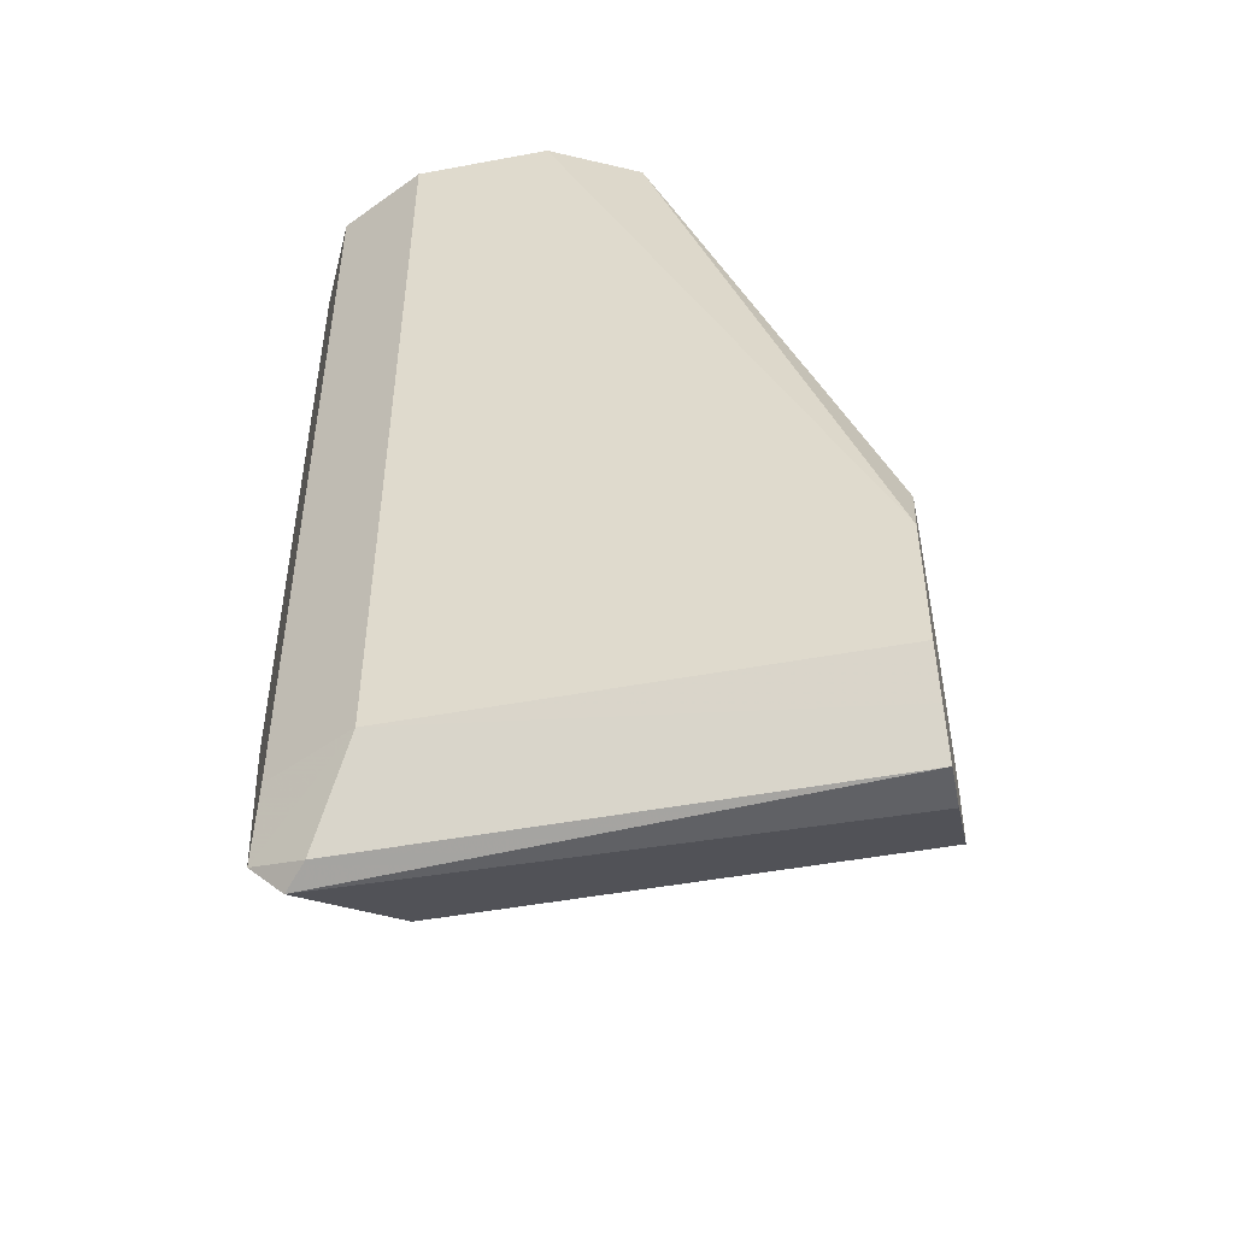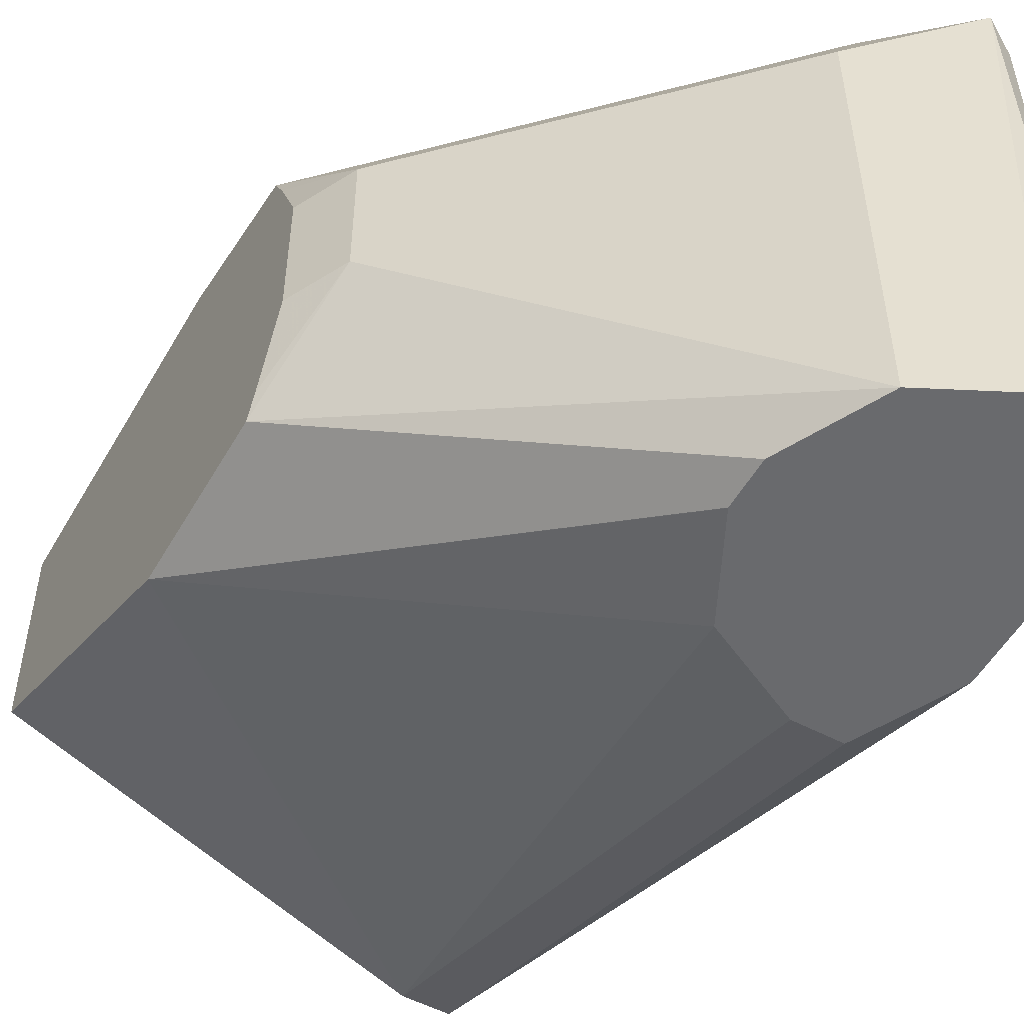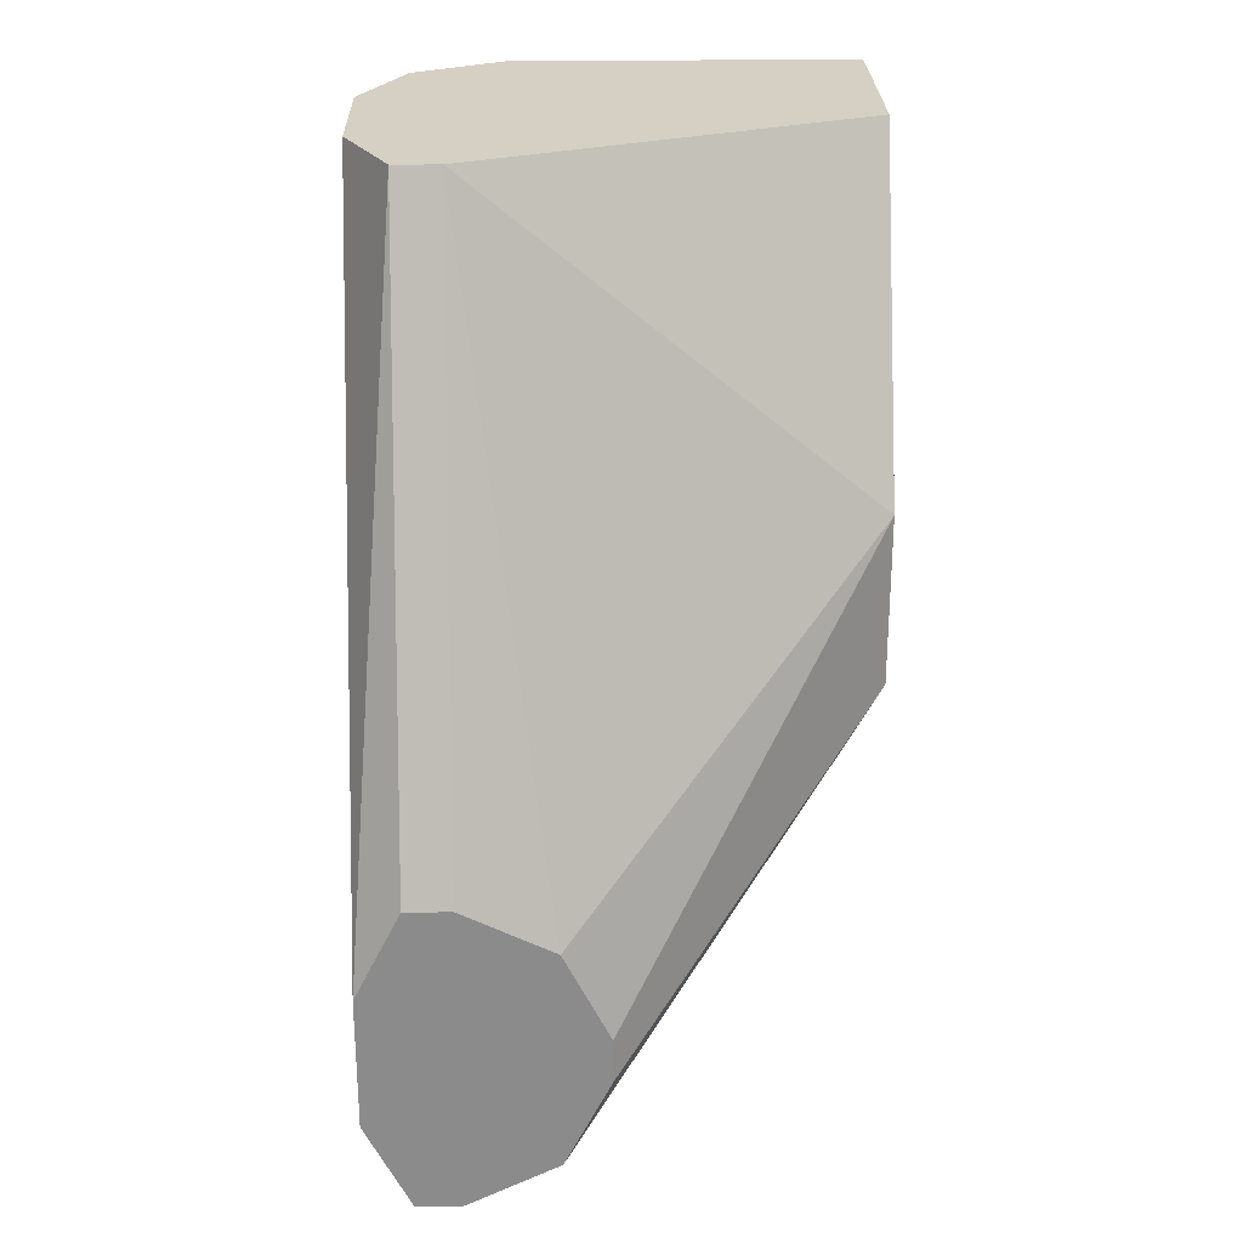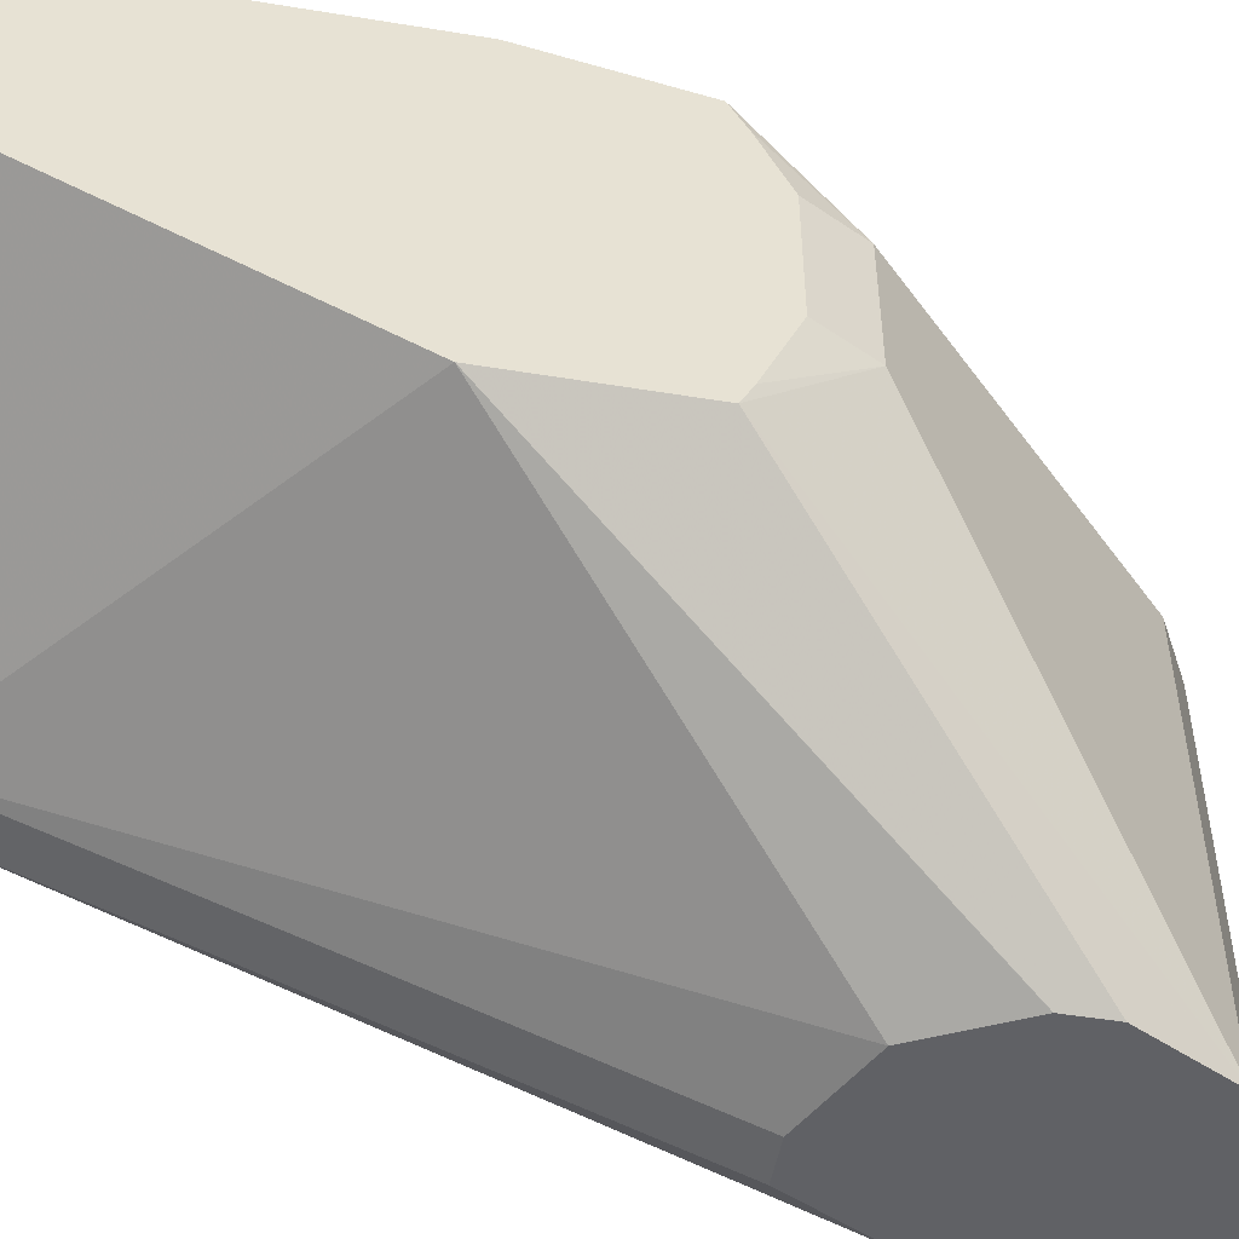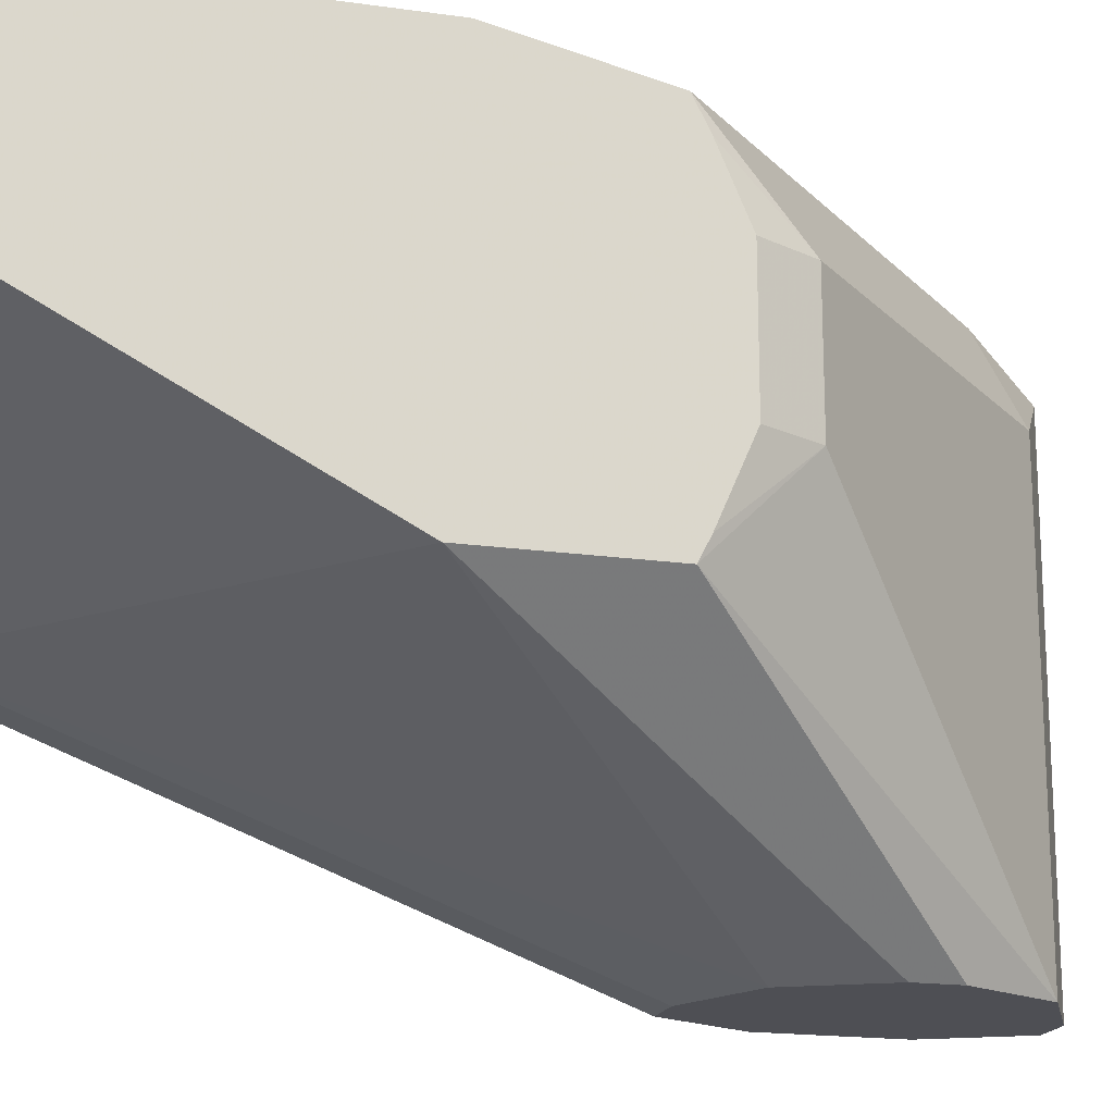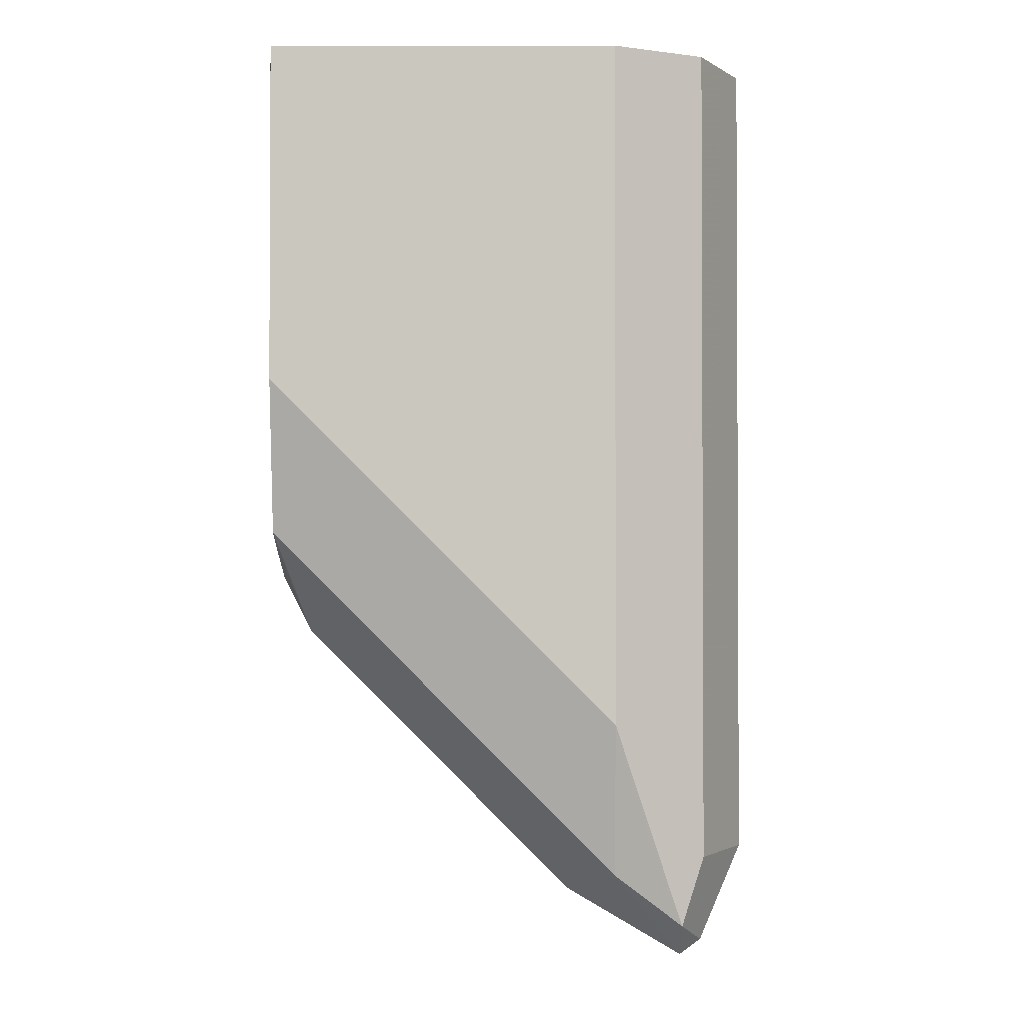
<metadata>
{"format":"obj","ext":"obj","renderer":"f3d","projection":"perspective","resolution":1024,"background":"white","views":[{"elev":-48.2,"azim":-78.2,"up":"+Z"},{"elev":-53.1,"azim":150.6,"up":"+Y"},{"elev":26.2,"azim":-1.3,"up":"+Z"},{"elev":-50.3,"azim":79.8,"up":"+Y"},{"elev":-18.3,"azim":74.7,"up":"+Y"},{"elev":-1.7,"azim":-179.7,"up":"+Z"}]}
</metadata>
<code>
v -0.1822 0.4715 -0.7287
v -0.1768 0.5948 -0.7314
v -0.1715 0.4715 -0.7287
v -0.1875 0.4715 -0.718
v -0.1822 0.5894 -0.7287
v -0.1768 0.6028 -0.7234
v -0.1607 0.6028 -0.7113
v -0.15 0.5787 -0.718
v -0.1572 0.4715 -0.7216
v -0.1929 0.4715 -0.7073
v -0.1929 0.5787 -0.7073
v -0.1822 0.6001 -0.7073
v -0.1607 0.6108 -0.6751
v -0.07909 0.6108 -0.5935
v -0.07909 0.6028 -0.6296
v -0.15 0.4715 -0.718
v -0.08573 0.5787 -0.6537
v -0.1929 0.4715 -0.6751
v -0.1929 0.5787 -0.5145
v -0.1822 0.6001 -0.5145
v -0.1608 0.6108 -0.5145
v -0.1607 0.6108 -0.5466
v -0.07909 0.6108 -0.5292
v -0.07909 0.5954 -0.6333
v -0.1393 0.4715 -0.6966
v -0.08573 0.5465 -0.6537
v -0.07909 0.5224 -0.6296
v -0.07909 0.5787 -0.6404
v -0.1858 0.4715 -0.6609
v -0.1822 0.5251 -0.5145
v -0.1929 0.5465 -0.5145
v -0.1287 0.6108 -0.5145
v -0.07914 0.6108 -0.5145
v -0.07909 0.6106 -0.5145
v -0.1393 0.4715 -0.6859
v -0.07909 0.5465 -0.6404
v -0.07909 0.5278 -0.6323
v -0.07909 0.5224 -0.5895
v -0.1822 0.4715 -0.6537
v -0.1715 0.5251 -0.5145
v -0.07909 0.5614 -0.5145
v -0.1393 0.4715 -0.6858
v -0.15 0.4715 -0.6644
v -0.1715 0.4715 -0.6537
f 17 36 26
f 18 29 30
f 15 24 17
f 17 28 36
f 17 24 28
f 16 27 25
f 16 26 27
f 14 24 15
f 14 23 34
f 14 36 28
f 14 37 36
f 14 27 37
f 14 38 27
f 14 41 38
f 14 34 41
f 18 30 31
f 13 23 14
f 14 28 24
f 19 31 30
f 38 41 40
f 19 40 41
f 40 44 43
f 38 43 42
f 38 40 43
f 13 33 23
f 35 38 42
f 30 44 40
f 30 39 44
f 29 39 30
f 26 37 27
f 26 36 37
f 25 38 35
f 25 27 38
f 23 33 34
f 21 32 22
f 19 21 20
f 19 32 21
f 19 33 32
f 19 34 33
f 19 41 34
f 19 30 40
f 13 32 33
f 10 18 31
f 13 21 22
f 2 6 7
f 2 5 6
f 1 5 2
f 1 4 5
f 1 10 4
f 1 18 10
f 1 29 18
f 13 22 32
f 1 44 39
f 1 43 44
f 1 42 43
f 1 35 42
f 1 25 35
f 1 16 25
f 1 9 16
f 1 3 9
f 1 2 3
f 2 7 8
f 2 8 9
f 1 39 29
f 4 10 11
f 2 9 3
f 12 21 13
f 12 20 21
f 11 20 12
f 11 19 20
f 10 31 19
f 8 26 16
f 8 17 26
f 8 15 17
f 10 19 11
f 7 15 8
f 8 16 9
f 5 11 6
f 6 11 12
f 6 12 13
f 4 11 5
f 7 13 14
f 7 14 15
f 6 13 7

</code>
